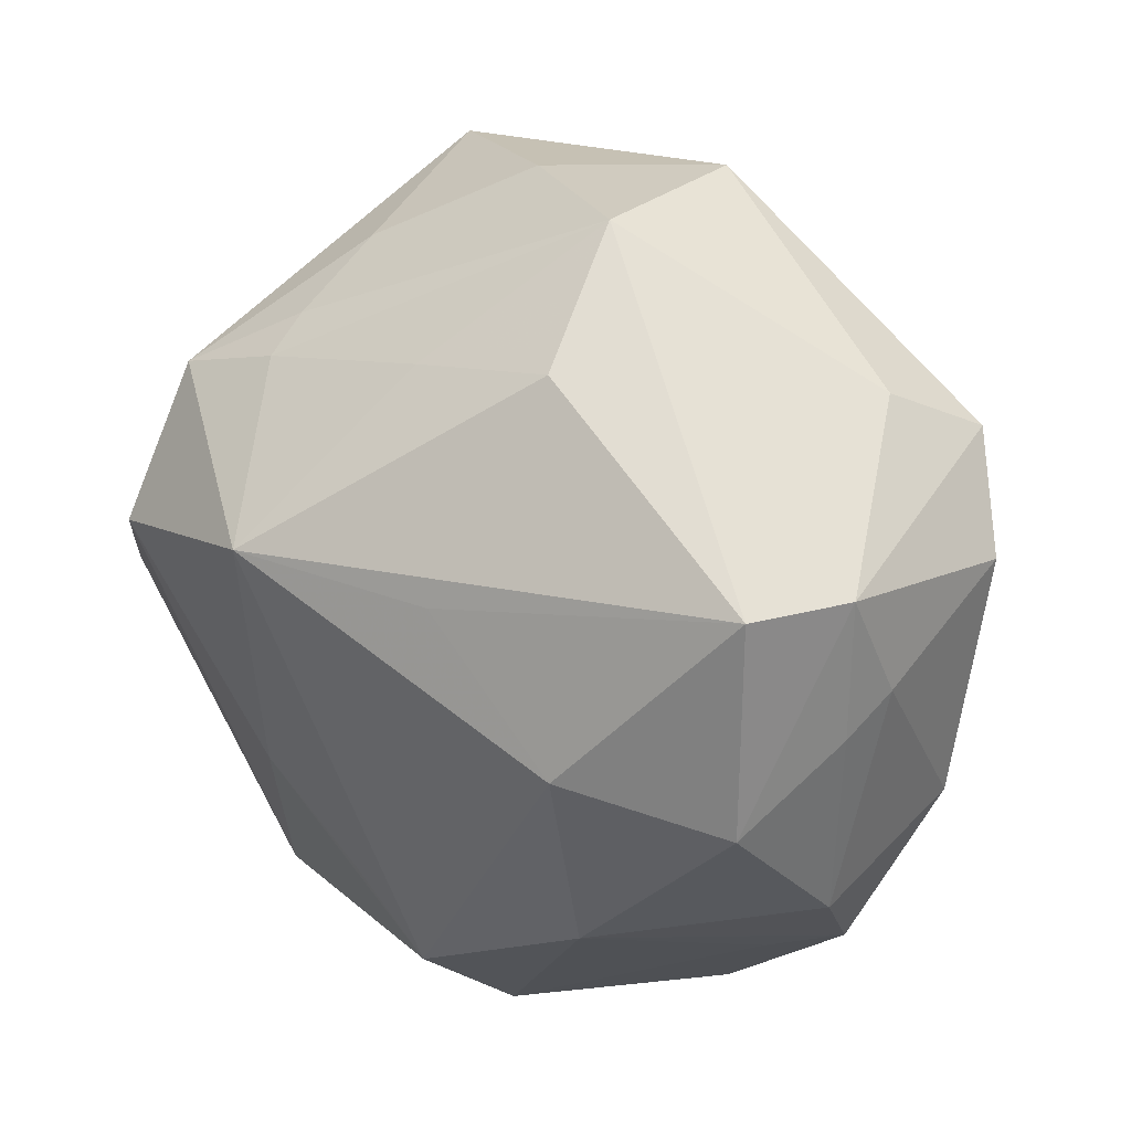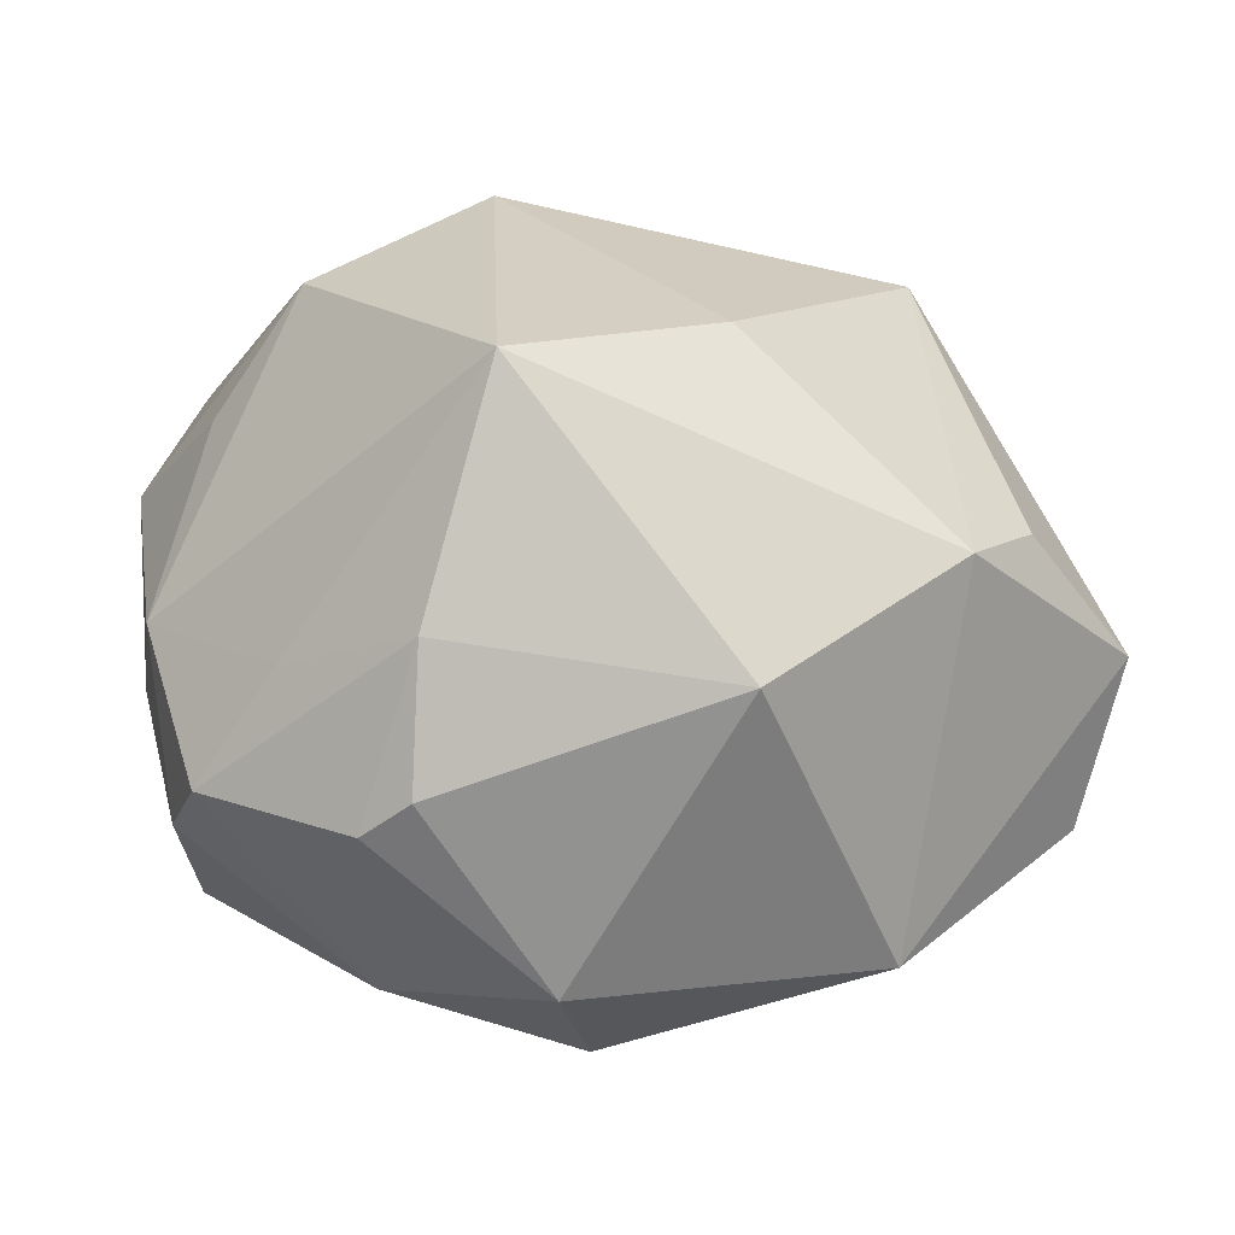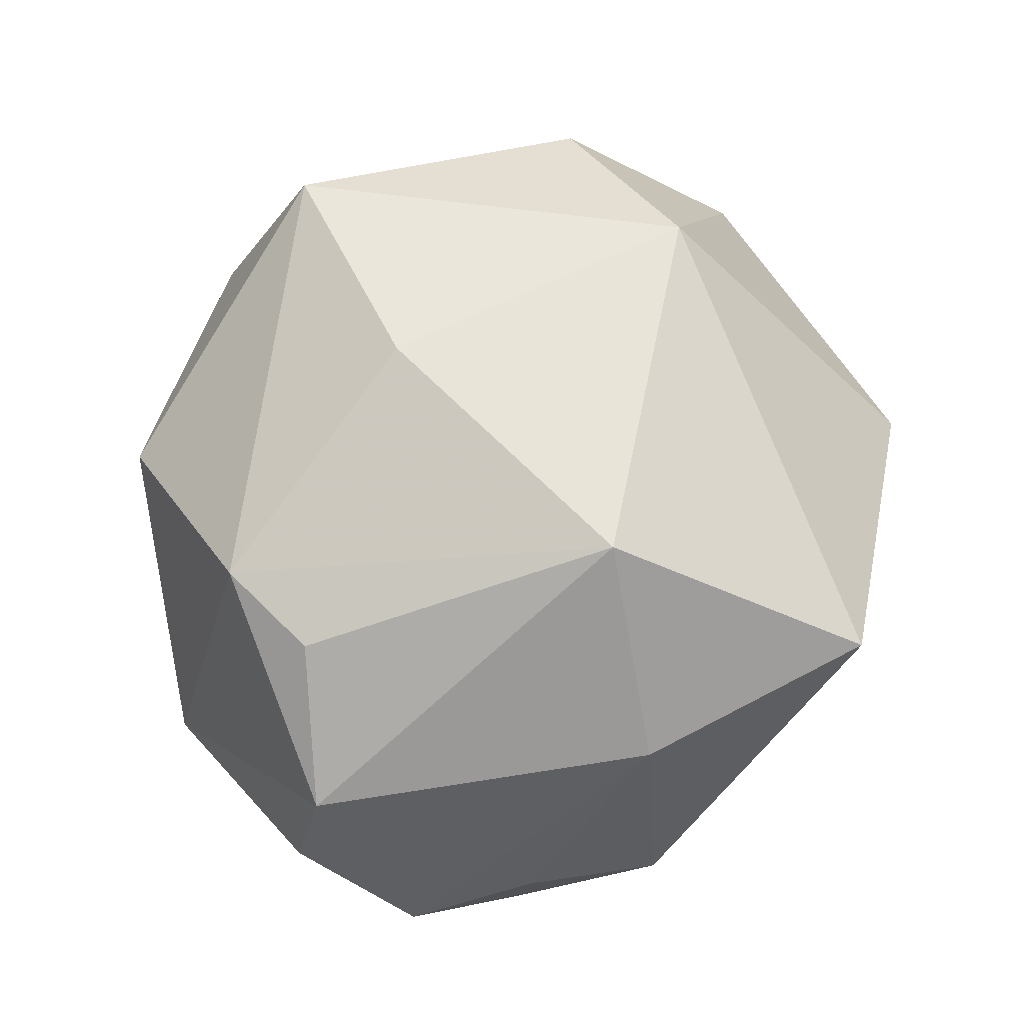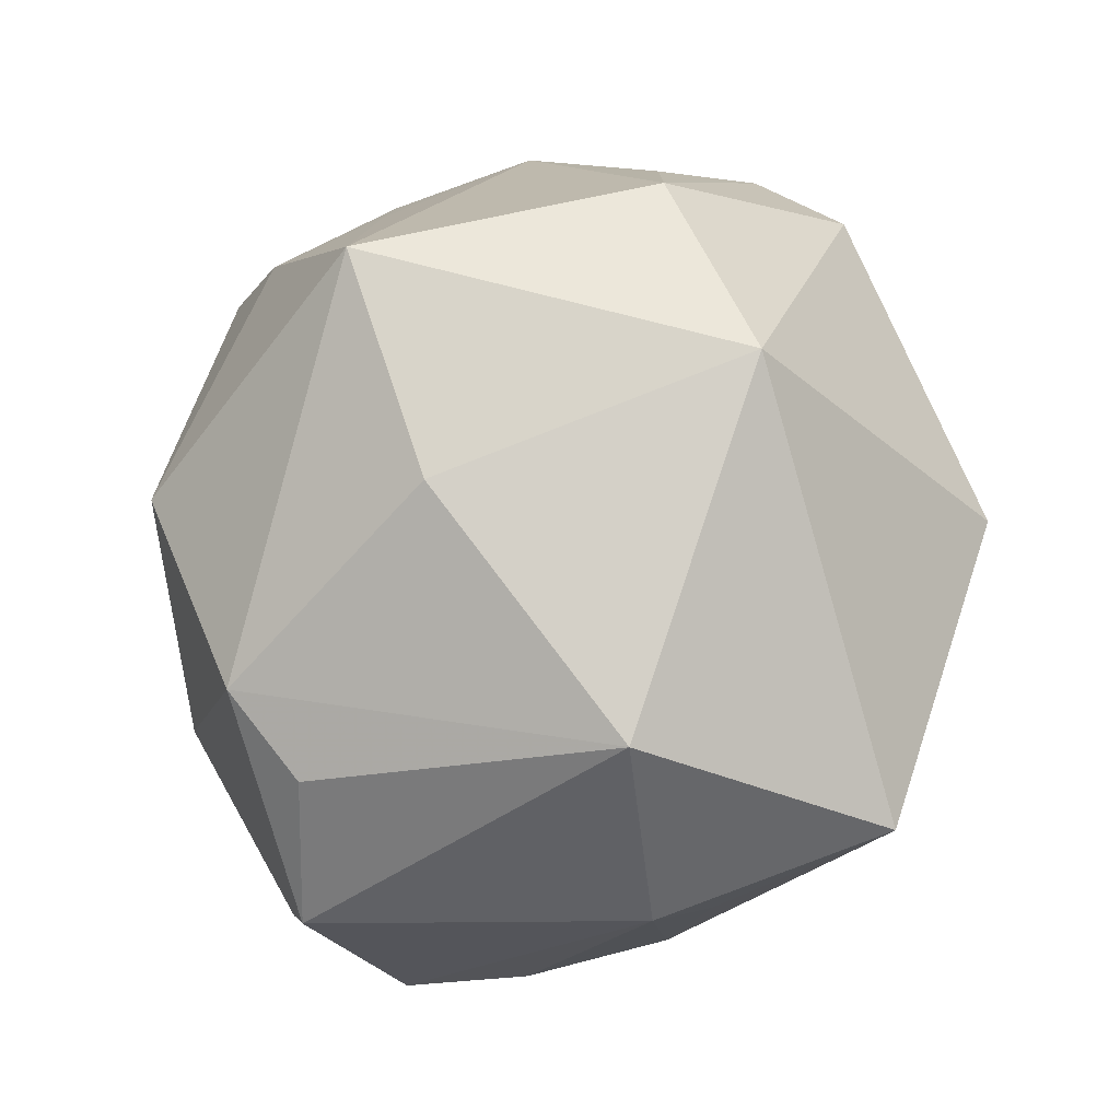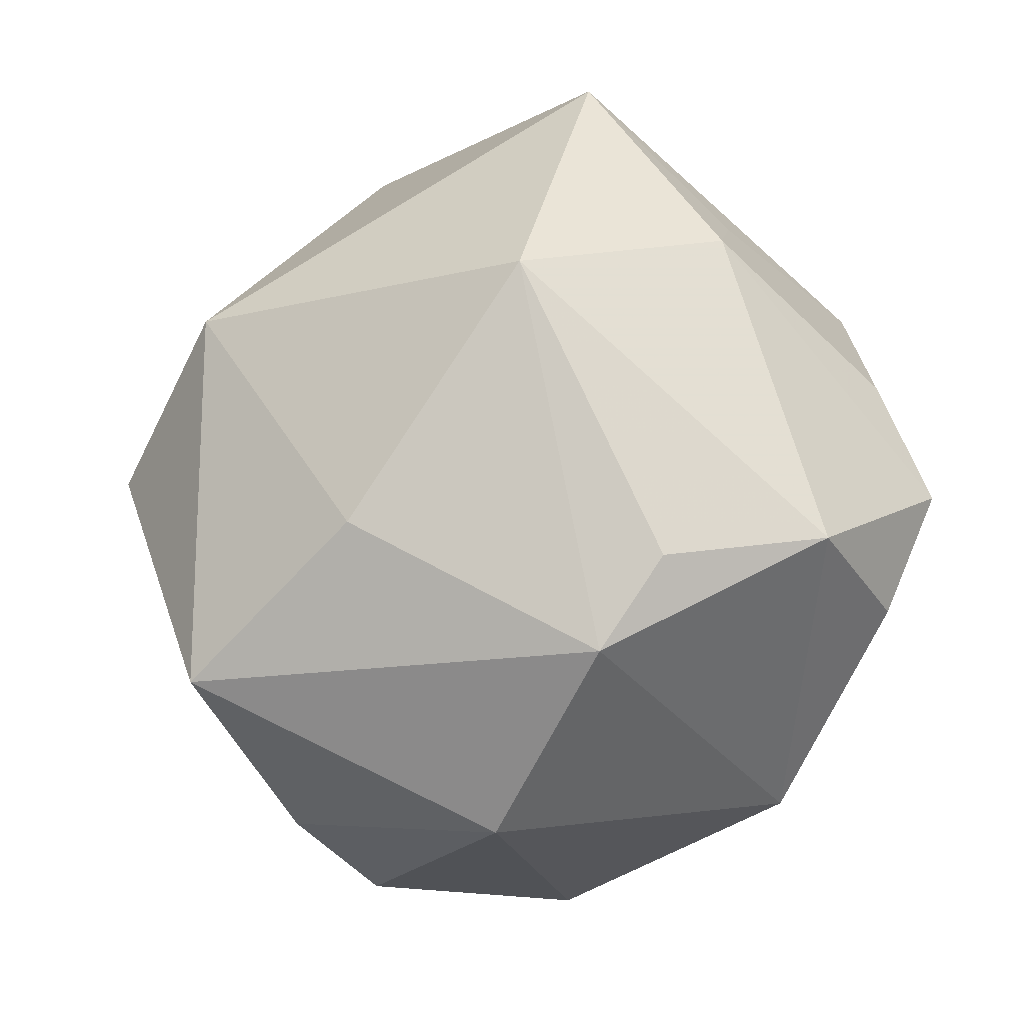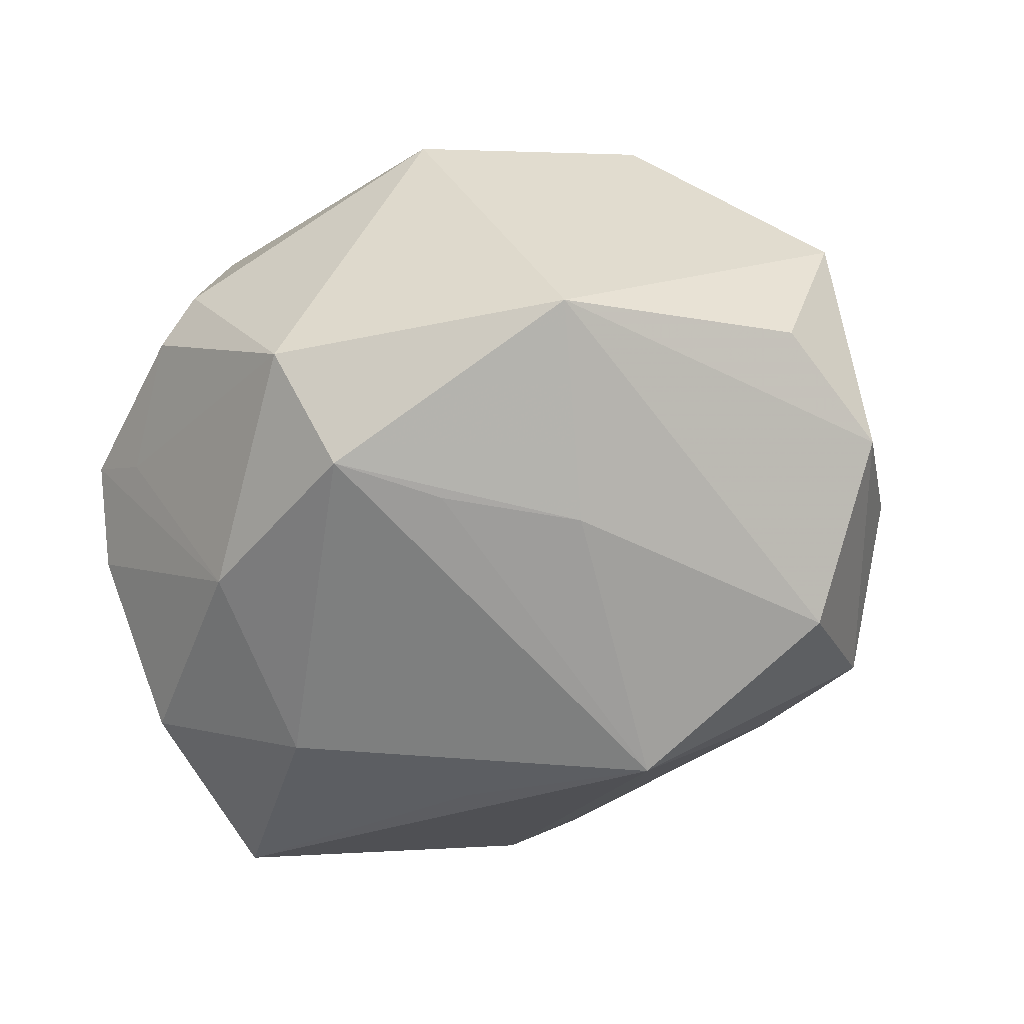
<metadata>
{"format":"obj","ext":"obj","renderer":"f3d","projection":"perspective","resolution":1024,"background":"white","views":[{"elev":19.6,"azim":-142.8,"up":"+Y"},{"elev":-62.4,"azim":-2.2,"up":"+Y"},{"elev":50.3,"azim":99.2,"up":"+Z"},{"elev":69.1,"azim":106.5,"up":"+Z"},{"elev":-17.0,"azim":41.5,"up":"+Y"},{"elev":-48.1,"azim":29.0,"up":"+Z"}]}
</metadata>
<code>
v -0.03191 -0.02657 -0.002325
v -0.02534 -0.02507 0.008279
v 0.01845 0.0226 -0.02057
v 0.001152 0.02481 -0.02105
v -0.03363 -0.00927 -0.02288
v -0.01419 -0.0368 0.003394
v -0.01118 0.03701 -0.01018
v 0.006774 -0.02277 -0.02413
v 0.03941 -0.01451 -0.01056
v -0.03954 0.001062 -0.009032
v -0.02565 0.002492 0.02875
v 0.01815 0.02584 -0.01669
v 0.008879 -0.008959 0.03134
v -0.0001555 -0.0304 -0.02311
v 0.02948 0.02015 -0.01988
v -0.03812 -0.0022 -0.01369
v -0.03537 0.0108 -0.02496
v -0.03199 0.02283 0.001588
v -0.03945 0.0107 -0.01531
v 0.01102 0.009606 -0.03394
v 0.02137 0.03766 0.01131
v 0.04191 -0.002605 -0.0155
v -0.03296 0.0003128 0.01723
v -0.01949 -0.005494 -0.02947
v 0.02507 0.01388 0.02593
v 0.01106 -0.03542 0.01341
v 0.03129 0.006266 -0.0267
v -0.01299 0.02624 -0.02102
v 0.0428 -0.01108 0.004051
v -0.03694 -0.01372 0.005511
v -0.02614 -0.02774 -0.006365
v -0.03576 0.01838 0.01122
v -0.01771 -0.0229 -0.02291
v -0.01411 -0.03189 0.01482
v -0.04056 0.008586 0.005991
v 0.004228 0.03814 -4.39e-05
v 0.03843 0.008567 -0.01189
v 0.0179 0.0312 -0.007151
v 0.03334 -0.01346 0.01604
v 0.0277 -0.02174 0.01824
v 0.03003 0.02385 0.0004456
v 0.01681 -0.01442 -0.02451
v -0.01061 0.01535 0.03227
v -0.009088 -0.02159 0.03376
v 0.02386 -0.03049 -0.01403
v 0.0344 0.01916 0.007449
v -0.03445 -0.02026 -0.009361
v -0.01832 -0.03575 -0.0003982
v -0.01159 0.039 0.006675
v -0.002842 -0.03754 -0.01335
v -0.007685 0.00753 -0.03062
f 20 14 24
f 3 15 20
f 46 15 41
f 41 21 46
f 15 21 41
f 38 21 15
f 26 44 34
f 40 44 26
f 39 40 29
f 46 21 25
f 25 29 46
f 39 29 25
f 25 21 43
f 25 40 39
f 20 24 51
f 10 47 30
f 17 24 5
f 5 19 17
f 17 51 24
f 7 28 17
f 17 19 7
f 17 28 20
f 20 51 17
f 7 19 18
f 18 19 32
f 4 28 7
f 7 3 4
f 20 28 4
f 4 3 20
f 43 21 49
f 7 18 49
f 49 18 32
f 49 32 43
f 7 38 12
f 12 38 15
f 12 3 7
f 15 3 12
f 6 50 26
f 48 50 6
f 26 34 6
f 6 34 48
f 48 34 1
f 30 47 1
f 43 44 13
f 13 25 43
f 44 40 13
f 40 25 13
f 30 23 35
f 35 10 30
f 32 19 35
f 19 10 35
f 43 32 11
f 32 35 11
f 11 35 23
f 11 44 43
f 30 44 11
f 11 23 30
f 5 47 16
f 47 10 16
f 16 19 5
f 16 10 19
f 8 14 20
f 20 42 8
f 8 42 14
f 37 15 46
f 46 29 22
f 22 37 46
f 15 37 22
f 7 49 36
f 36 49 21
f 36 38 7
f 21 38 36
f 2 44 30
f 30 1 2
f 2 34 44
f 2 1 34
f 33 1 47
f 14 50 33
f 33 47 5
f 33 24 14
f 5 24 33
f 14 42 45
f 45 50 14
f 26 50 45
f 45 29 40
f 45 40 26
f 27 42 20
f 20 15 27
f 15 22 27
f 27 45 42
f 22 45 27
f 31 33 50
f 1 33 31
f 31 50 48
f 48 1 31
f 9 22 29
f 29 45 9
f 9 45 22

</code>
